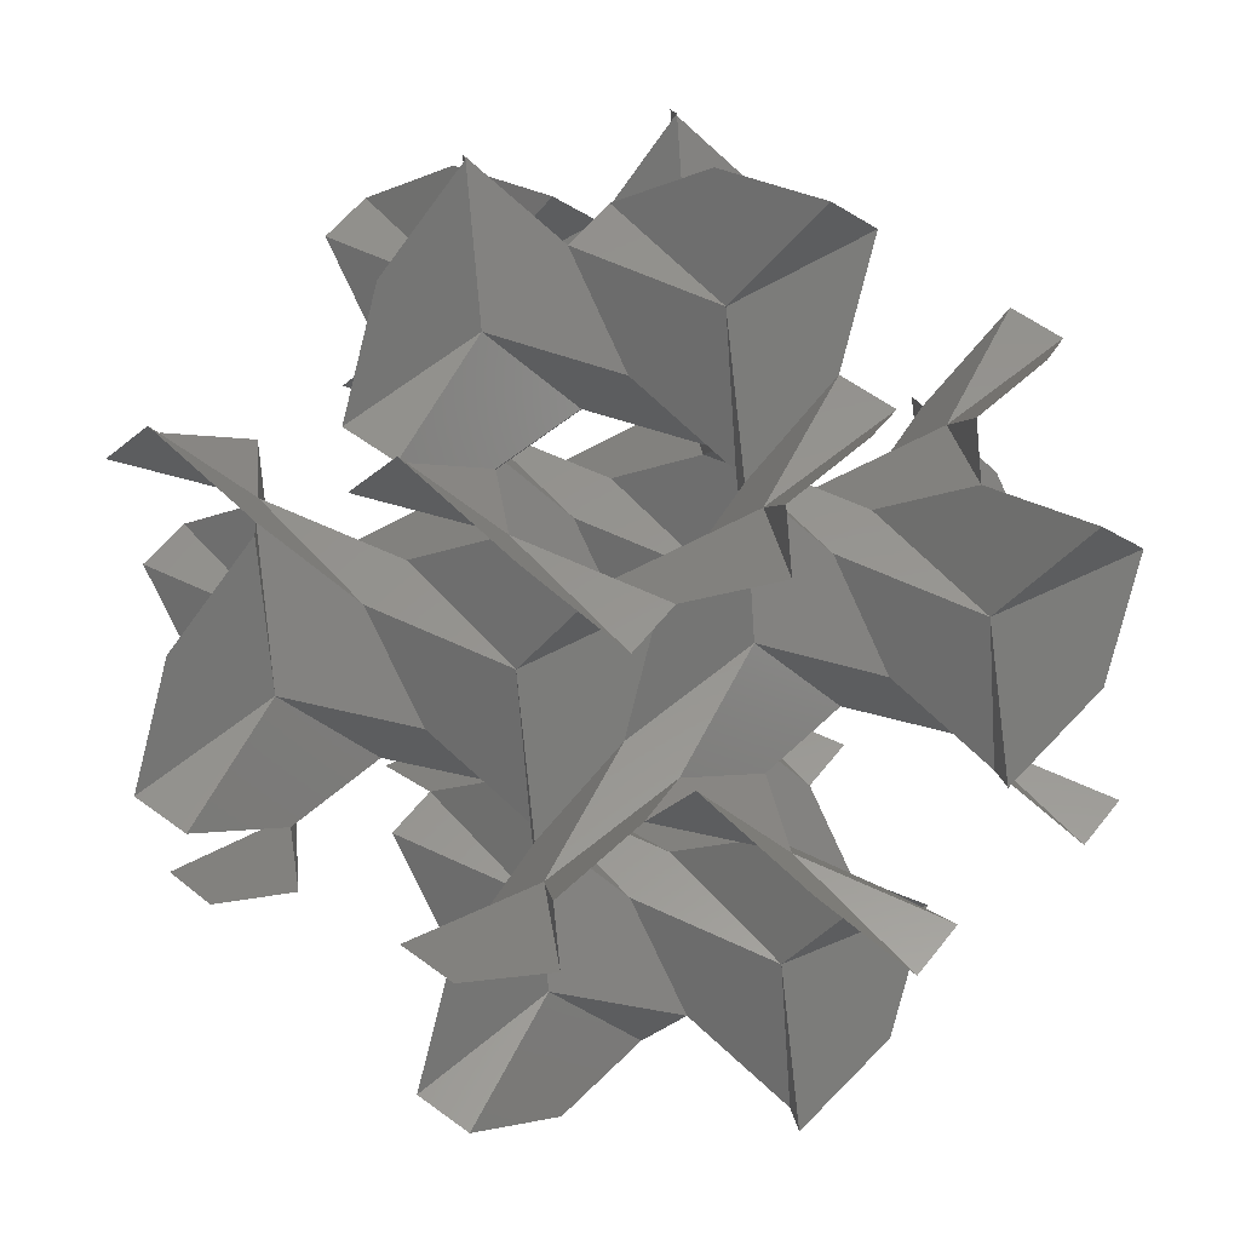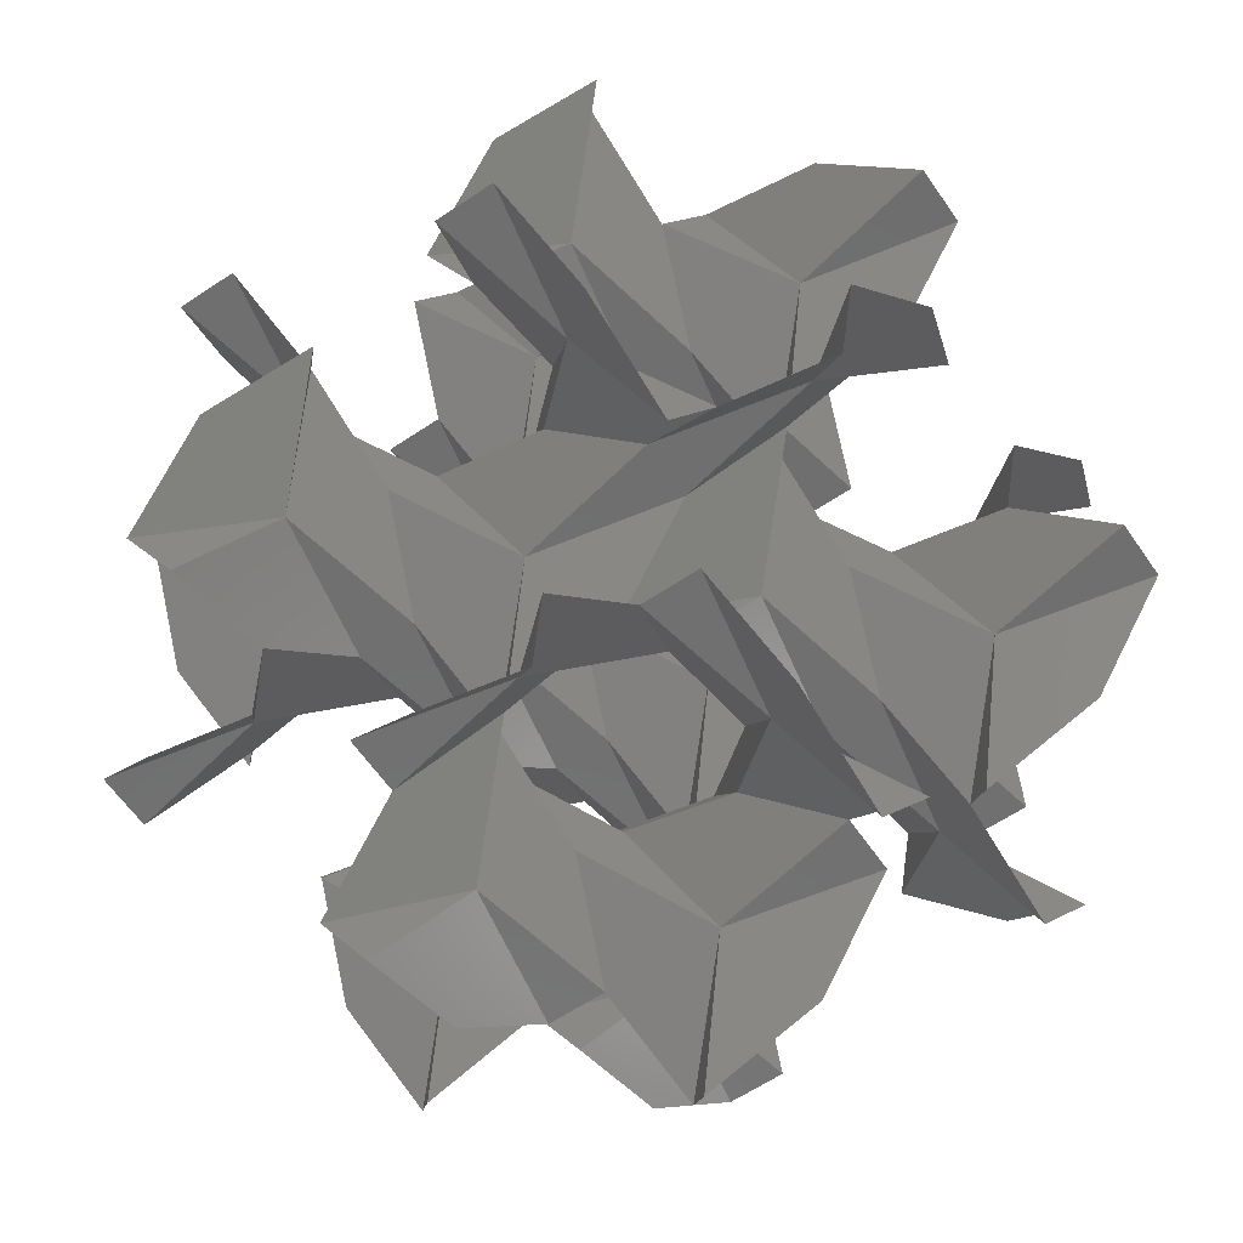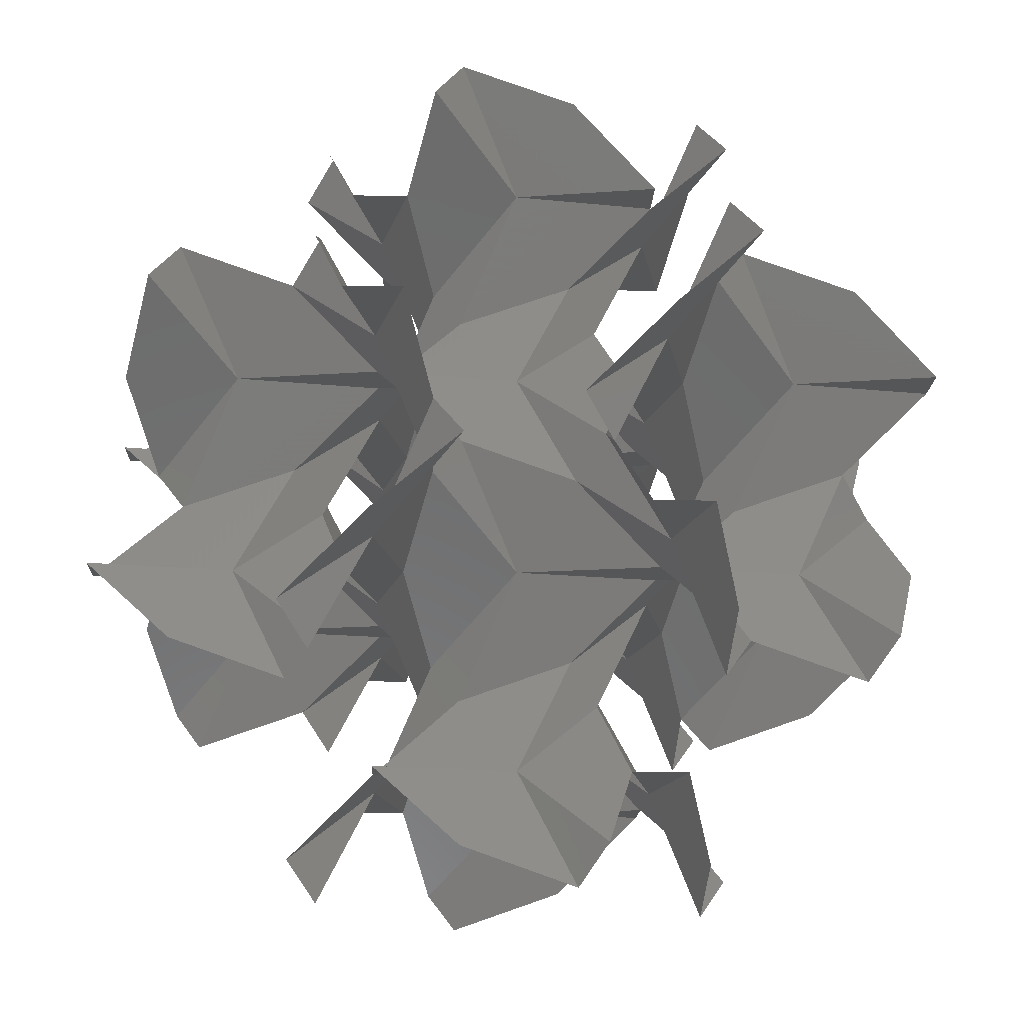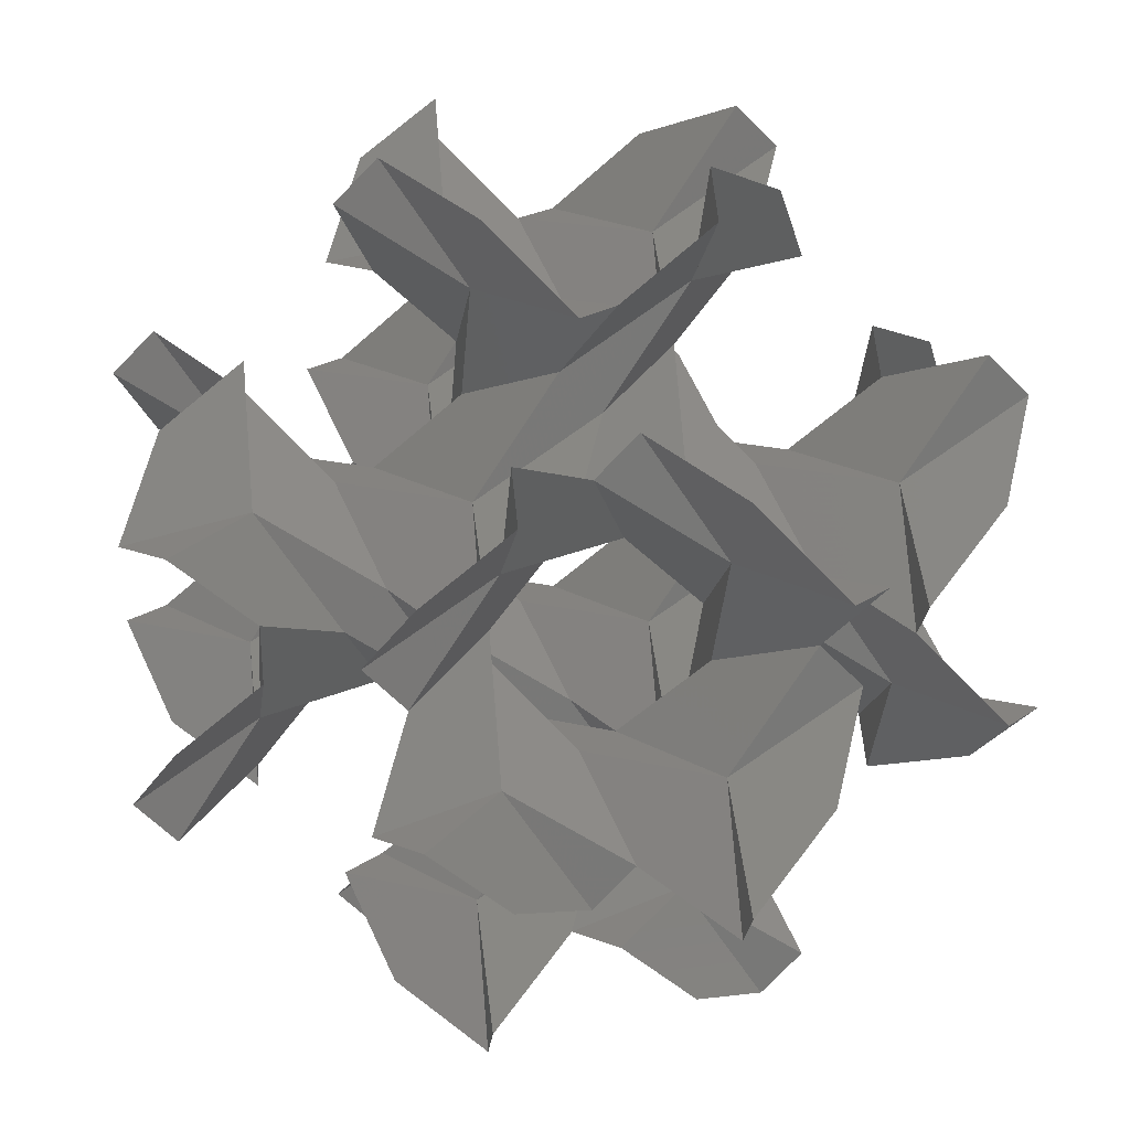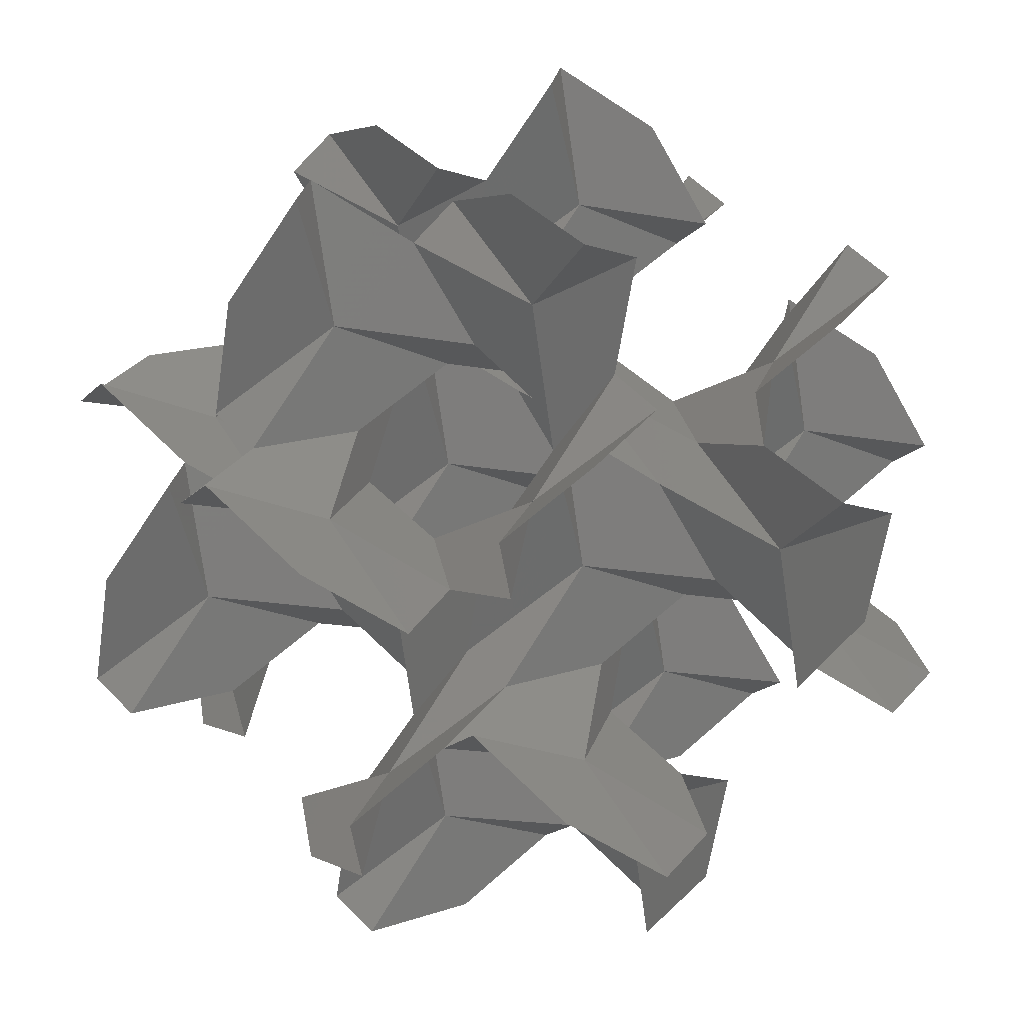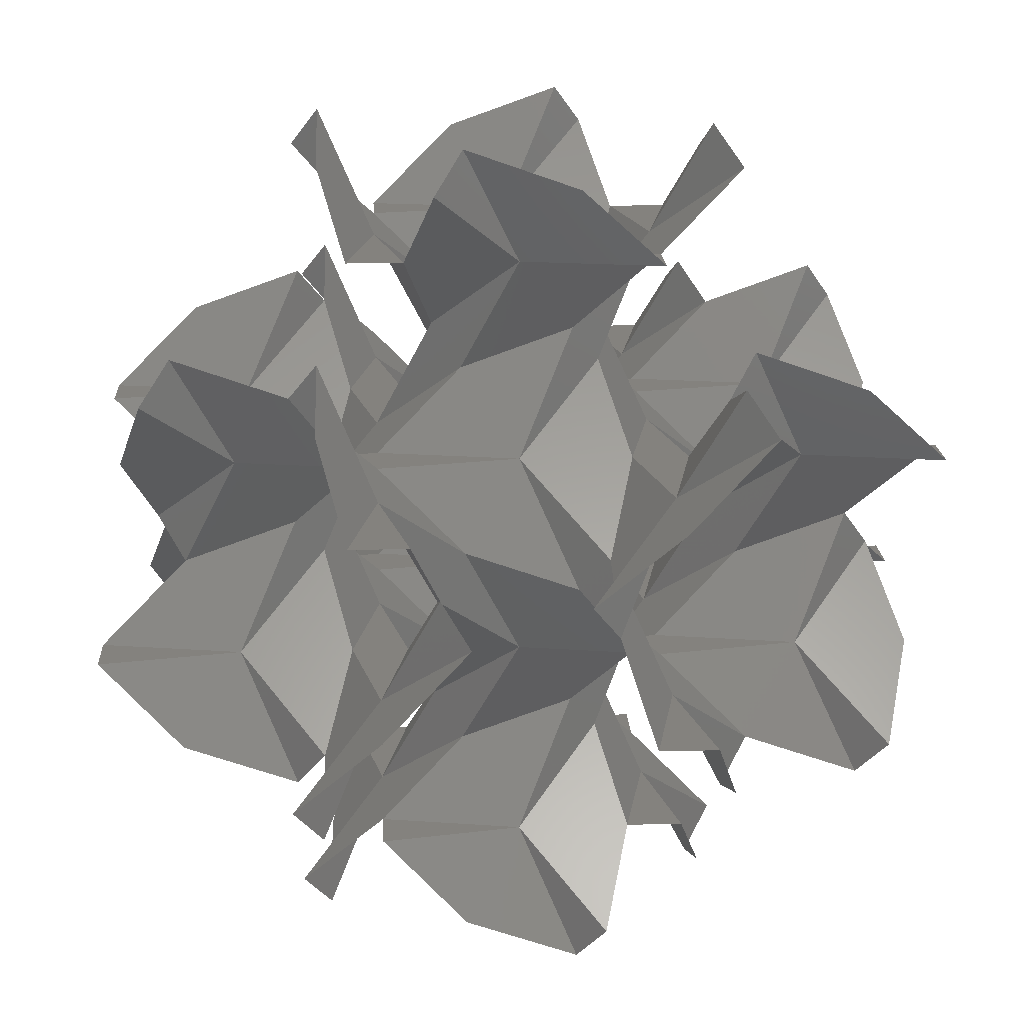
<metadata>
{"format":"stl","ext":"stl","renderer":"f3d","projection":"perspective","resolution":1024,"background":"white","views":[{"elev":57.6,"azim":-97.4,"up":"+Z"},{"elev":-61.0,"azim":-10.6,"up":"+Y"},{"elev":-14.8,"azim":133.1,"up":"+Z"},{"elev":19.2,"azim":-98.4,"up":"+Z"},{"elev":-19.3,"azim":14.9,"up":"+Y"},{"elev":17.4,"azim":42.0,"up":"+Y"}]}
</metadata>
<code>
# stl→obj: 200 verts, 288 faces
v -1.012 1.012 1.012
v 0.2023 1.821 1.012
v -0.2023 2.225 1.012
v -1.012 1.821 0.2023
v -1.821 1.012 -0.2023
v -2.225 1.012 0.2023
v -1.821 0.2023 1.012
v -1.012 -0.2023 1.821
v -1.012 0.2023 2.225
v -0.2023 1.012 1.821
v 5.058 3.035 1.012
v 3.844 2.225 1.012
v 4.249 1.821 1.012
v 5.058 2.225 0.2023
v 5.867 3.035 -0.2023
v 6.272 3.035 0.2023
v 5.867 3.844 1.012
v 5.058 4.249 1.821
v 5.058 3.844 2.225
v 4.249 3.035 1.821
v 1.012 -1.012 1.012
v 1.012 0.2023 1.821
v 1.012 -0.2023 2.225
v 0.2023 -1.012 1.821
v -0.2023 -1.821 1.012
v 0.2023 -2.225 1.012
v 1.012 -1.821 0.2023
v 1.821 -1.012 -0.2023
v 2.225 -1.012 0.2023
v 1.821 -0.2023 1.012
v 1.012 5.058 3.035
v 1.012 3.844 2.225
v 1.012 4.249 1.821
v 0.2023 5.058 2.225
v -0.2023 5.867 3.035
v 0.2023 6.272 3.035
v 1.012 5.867 3.844
v 1.821 5.058 4.249
v 2.225 5.058 3.844
v 1.821 4.249 3.035
v 1.012 1.012 -1.012
v 1.821 1.012 0.2023
v 2.225 1.012 -0.2023
v 1.821 0.2023 -1.012
v 1.012 -0.2023 -1.821
v 1.012 0.2023 -2.225
v 0.2023 1.012 -1.821
v -0.2023 1.821 -1.012
v 0.2023 2.225 -1.012
v 1.012 1.821 -0.2023
v 3.035 1.012 5.058
v 2.225 1.012 3.844
v 1.821 1.012 4.249
v 2.225 0.2023 5.058
v 3.035 -0.2023 5.867
v 3.035 0.2023 6.272
v 3.844 1.012 5.867
v 4.249 1.821 5.058
v 3.844 2.225 5.058
v 3.035 1.821 4.249
v -1.012 1.012 3.035
v 0.2023 1.012 2.225
v -1.821 -0.2023 3.035
v -2.225 0.2023 3.035
v -1.821 1.012 3.844
v -1.012 1.821 4.249
v -1.012 2.225 3.844
v -0.2023 1.821 3.035
v 5.058 1.012 1.012
v 3.844 1.012 1.821
v 4.249 1.012 2.225
v 5.058 0.2023 1.821
v 5.867 -0.2023 1.012
v 6.272 0.2023 1.012
v 5.867 1.012 0.2023
v 5.058 1.821 -0.2023
v 1.012 3.035 -1.012
v 1.012 2.225 0.2023
v -0.2023 3.035 -1.821
v 0.2023 3.035 -2.225
v 1.012 3.844 -1.821
v 1.821 4.249 -1.012
v 2.225 3.844 -1.012
v 1.821 3.035 -0.2023
v 1.012 1.012 5.058
v 1.012 1.821 3.844
v 1.012 2.225 4.249
v 0.2023 1.821 5.058
v -0.2023 1.012 5.867
v 0.2023 1.012 6.272
v 1.012 0.2023 5.867
v 1.821 -0.2023 5.058
v 3.035 -1.012 1.012
v 2.225 0.2023 1.012
v 3.035 -1.821 -0.2023
v 3.035 -2.225 0.2023
v 3.844 -1.821 1.012
v 4.249 -1.012 1.821
v 3.844 -1.012 2.225
v 3.035 -0.2023 1.821
v 1.012 5.058 1.012
v 1.821 3.844 1.012
v 2.225 4.249 1.012
v 1.821 5.058 0.2023
v 1.012 5.867 -0.2023
v 1.012 6.272 0.2023
v 0.2023 5.867 1.012
v -0.2023 5.058 1.821
v -1.012 3.035 1.012
v 0.2023 3.035 1.821
v -0.2023 3.035 2.225
v -1.012 3.844 1.821
v -1.821 4.249 1.012
v -2.225 3.844 1.012
v -1.821 3.035 0.2023
v -1.012 2.225 -0.2023
v 5.058 3.035 3.035
v 3.844 3.035 2.225
v 5.867 4.249 3.035
v 6.272 3.844 3.035
v 5.867 3.035 3.844
v 5.058 2.225 4.249
v 5.058 1.821 3.844
v 4.249 2.225 3.035
v 1.012 -1.012 3.035
v 1.821 0.2023 3.035
v 2.225 -0.2023 3.035
v 1.821 -1.012 3.844
v 1.012 -1.821 4.249
v 1.012 -2.225 3.844
v 0.2023 -1.821 3.035
v -0.2023 -1.012 2.225
v 3.035 5.058 3.035
v 2.225 3.844 3.035
v 3.035 5.867 4.249
v 3.035 6.272 3.844
v 3.844 5.867 3.035
v 4.249 5.058 2.225
v 3.844 5.058 1.821
v 3.035 4.249 2.225
v 3.035 1.012 -1.012
v 3.035 1.821 0.2023
v 3.035 2.225 -0.2023
v 3.844 1.821 -1.012
v 4.249 1.012 -1.821
v 3.844 1.012 -2.225
v 3.035 0.2023 -1.821
v 2.225 -0.2023 -1.012
v 3.035 3.035 5.058
v 3.035 2.225 3.844
v 4.249 3.035 5.867
v 3.844 3.035 6.272
v 3.035 3.844 5.867
v 2.225 4.249 5.058
v 1.821 3.844 5.058
v 2.225 3.035 4.249
v -1.012 3.035 3.035
v 0.2023 2.225 3.035
v -1.821 3.035 4.249
v -2.225 3.035 3.844
v -1.821 3.844 3.035
v -1.012 4.249 2.225
v 5.058 1.012 3.035
v 3.844 1.821 3.035
v 5.867 1.012 4.249
v 6.272 1.012 3.844
v 5.867 0.2023 3.035
v 5.058 -0.2023 2.225
v 3.035 3.035 -1.012
v 2.225 3.035 0.2023
v 3.035 4.249 -1.821
v 3.035 3.844 -2.225
v 3.844 3.035 -1.821
v 4.249 2.225 -1.012
v 1.012 3.035 5.058
v 1.821 3.035 3.844
v 1.012 4.249 5.867
v 1.012 3.844 6.272
v 0.2023 3.035 5.867
v -0.2023 2.225 5.058
v 3.035 -1.012 3.035
v 3.035 0.2023 2.225
v 4.249 -1.821 3.035
v 3.844 -2.225 3.035
v 3.035 -1.821 3.844
v 2.225 -1.012 4.249
v 3.035 5.058 1.012
v 3.035 3.844 1.821
v 4.249 5.867 1.012
v 3.844 6.272 1.012
v 3.035 5.867 0.2023
v 2.225 5.058 -0.2023
v 1.012 3.035 1.012
v 1.012 1.012 1.012
v 3.035 1.012 1.012
v 1.012 1.012 3.035
v 3.035 1.012 3.035
v 1.012 3.035 3.035
v 3.035 3.035 1.012
v 3.035 3.035 3.035
f 1 2 3
f 1 3 4
f 1 4 5
f 1 5 6
f 1 6 7
f 1 7 8
f 1 8 9
f 1 9 10
f 1 10 2
f 11 12 13
f 11 13 14
f 11 14 15
f 11 15 16
f 11 16 17
f 11 17 18
f 11 18 19
f 11 19 20
f 11 20 12
f 21 22 23
f 21 23 24
f 21 24 25
f 21 25 26
f 21 26 27
f 21 27 28
f 21 28 29
f 21 29 30
f 21 30 22
f 31 32 33
f 31 33 34
f 31 34 35
f 31 35 36
f 31 36 37
f 31 37 38
f 31 38 39
f 31 39 40
f 31 40 32
f 41 42 43
f 41 43 44
f 41 44 45
f 41 45 46
f 41 46 47
f 41 47 48
f 41 48 49
f 41 49 50
f 41 50 42
f 51 52 53
f 51 53 54
f 51 54 55
f 51 55 56
f 51 56 57
f 51 57 58
f 51 58 59
f 51 59 60
f 51 60 52
f 61 62 10
f 61 10 9
f 61 9 63
f 61 63 64
f 61 64 65
f 61 65 66
f 61 66 67
f 61 67 68
f 61 68 62
f 69 70 71
f 69 71 72
f 69 72 73
f 69 73 74
f 69 74 75
f 69 75 76
f 69 76 14
f 69 14 13
f 69 13 70
f 77 78 50
f 77 50 49
f 77 49 79
f 77 79 80
f 77 80 81
f 77 81 82
f 77 82 83
f 77 83 84
f 77 84 78
f 85 86 87
f 85 87 88
f 85 88 89
f 85 89 90
f 85 90 91
f 85 91 92
f 85 92 54
f 85 54 53
f 85 53 86
f 93 94 30
f 93 30 29
f 93 29 95
f 93 95 96
f 93 96 97
f 93 97 98
f 93 98 99
f 93 99 100
f 93 100 94
f 101 102 103
f 101 103 104
f 101 104 105
f 101 105 106
f 101 106 107
f 101 107 108
f 101 108 34
f 101 34 33
f 101 33 102
f 109 110 111
f 109 111 112
f 109 112 113
f 109 113 114
f 109 114 115
f 109 115 116
f 109 116 4
f 109 4 3
f 109 3 110
f 117 118 20
f 117 20 19
f 117 19 119
f 117 119 120
f 117 120 121
f 117 121 122
f 117 122 123
f 117 123 124
f 117 124 118
f 125 126 127
f 125 127 128
f 125 128 129
f 125 129 130
f 125 130 131
f 125 131 132
f 125 132 24
f 125 24 23
f 125 23 126
f 133 134 40
f 133 40 39
f 133 39 135
f 133 135 136
f 133 136 137
f 133 137 138
f 133 138 139
f 133 139 140
f 133 140 134
f 141 142 143
f 141 143 144
f 141 144 145
f 141 145 146
f 141 146 147
f 141 147 148
f 141 148 44
f 141 44 43
f 141 43 142
f 149 150 60
f 149 60 59
f 149 59 151
f 149 151 152
f 149 152 153
f 149 153 154
f 149 154 155
f 149 155 156
f 149 156 150
f 157 158 68
f 157 68 67
f 157 67 159
f 157 159 160
f 157 160 161
f 157 161 162
f 157 162 112
f 157 112 111
f 157 111 158
f 163 164 124
f 163 124 123
f 163 123 165
f 163 165 166
f 163 166 167
f 163 167 168
f 163 168 72
f 163 72 71
f 163 71 164
f 169 170 84
f 169 84 83
f 169 83 171
f 169 171 172
f 169 172 173
f 169 173 174
f 169 174 144
f 169 144 143
f 169 143 170
f 175 176 156
f 175 156 155
f 175 155 177
f 175 177 178
f 175 178 179
f 175 179 180
f 175 180 88
f 175 88 87
f 175 87 176
f 181 182 100
f 181 100 99
f 181 99 183
f 181 183 184
f 181 184 185
f 181 185 186
f 181 186 128
f 181 128 127
f 181 127 182
f 187 188 140
f 187 140 139
f 187 139 189
f 187 189 190
f 187 190 191
f 187 191 192
f 187 192 104
f 187 104 103
f 187 103 188
f 193 2 78
f 193 78 84
f 193 84 170
f 193 170 102
f 193 102 33
f 193 33 32
f 193 32 110
f 193 110 3
f 193 3 2
f 194 78 2
f 194 2 10
f 194 10 62
f 194 62 22
f 194 22 30
f 194 30 94
f 194 94 42
f 194 42 50
f 194 50 78
f 195 70 13
f 195 13 12
f 195 12 142
f 195 142 43
f 195 43 42
f 195 42 94
f 195 94 100
f 195 100 182
f 195 182 70
f 196 22 62
f 196 62 68
f 196 68 158
f 196 158 86
f 196 86 53
f 196 53 52
f 196 52 126
f 196 126 23
f 196 23 22
f 197 164 71
f 197 71 70
f 197 70 182
f 197 182 127
f 197 127 126
f 197 126 52
f 197 52 60
f 197 60 150
f 197 150 164
f 198 176 87
f 198 87 86
f 198 86 158
f 198 158 111
f 198 111 110
f 198 110 32
f 198 32 40
f 198 40 134
f 198 134 176
f 199 188 103
f 199 103 102
f 199 102 170
f 199 170 143
f 199 143 142
f 199 142 12
f 199 12 20
f 199 20 118
f 199 118 188
f 200 118 124
f 200 124 164
f 200 164 150
f 200 150 156
f 200 156 176
f 200 176 134
f 200 134 140
f 200 140 188
f 200 188 118

</code>
